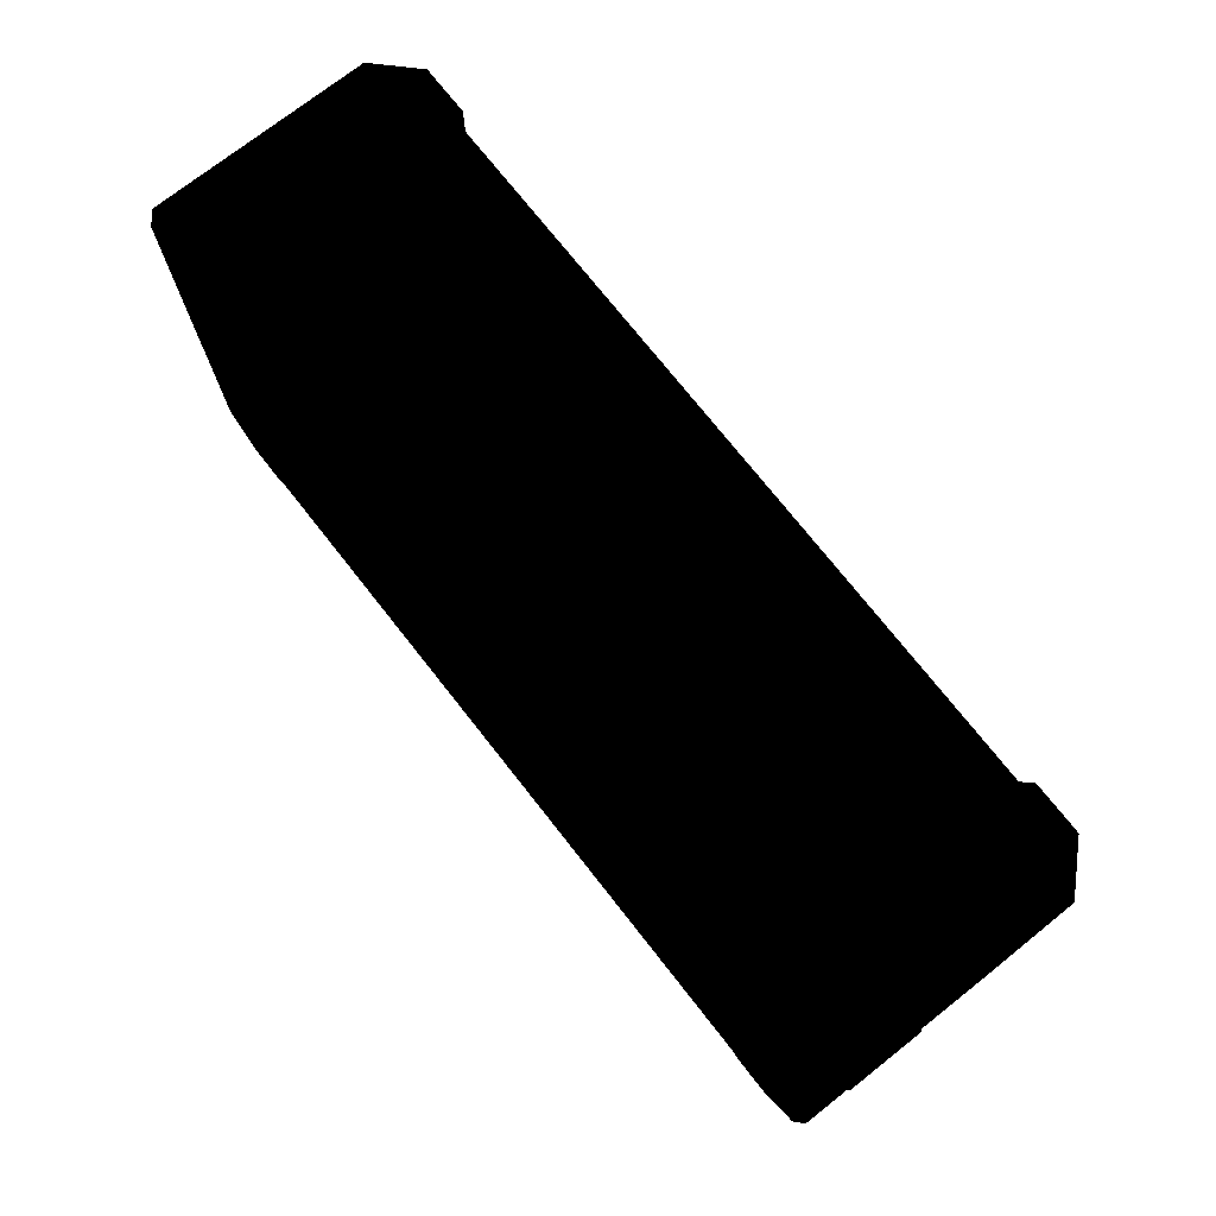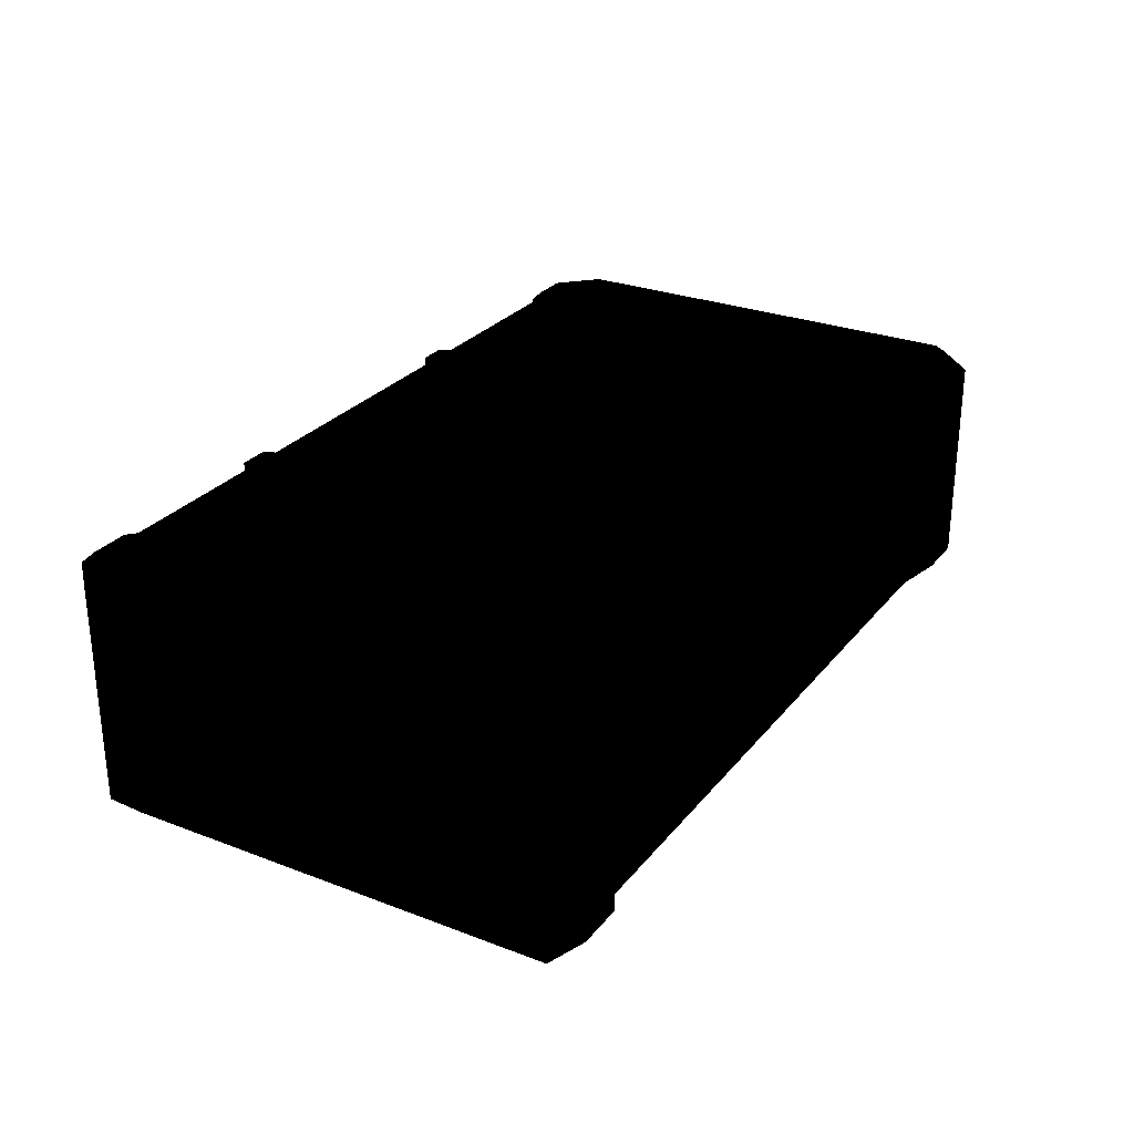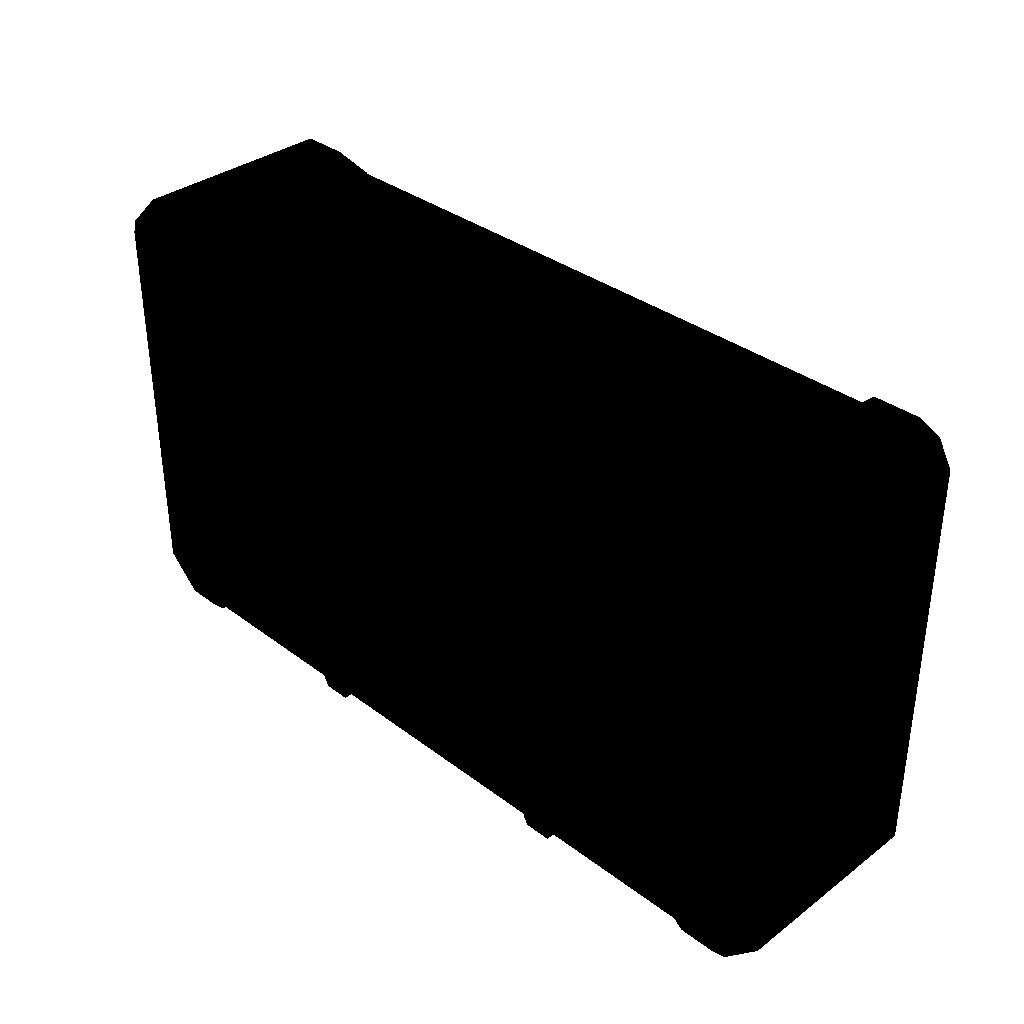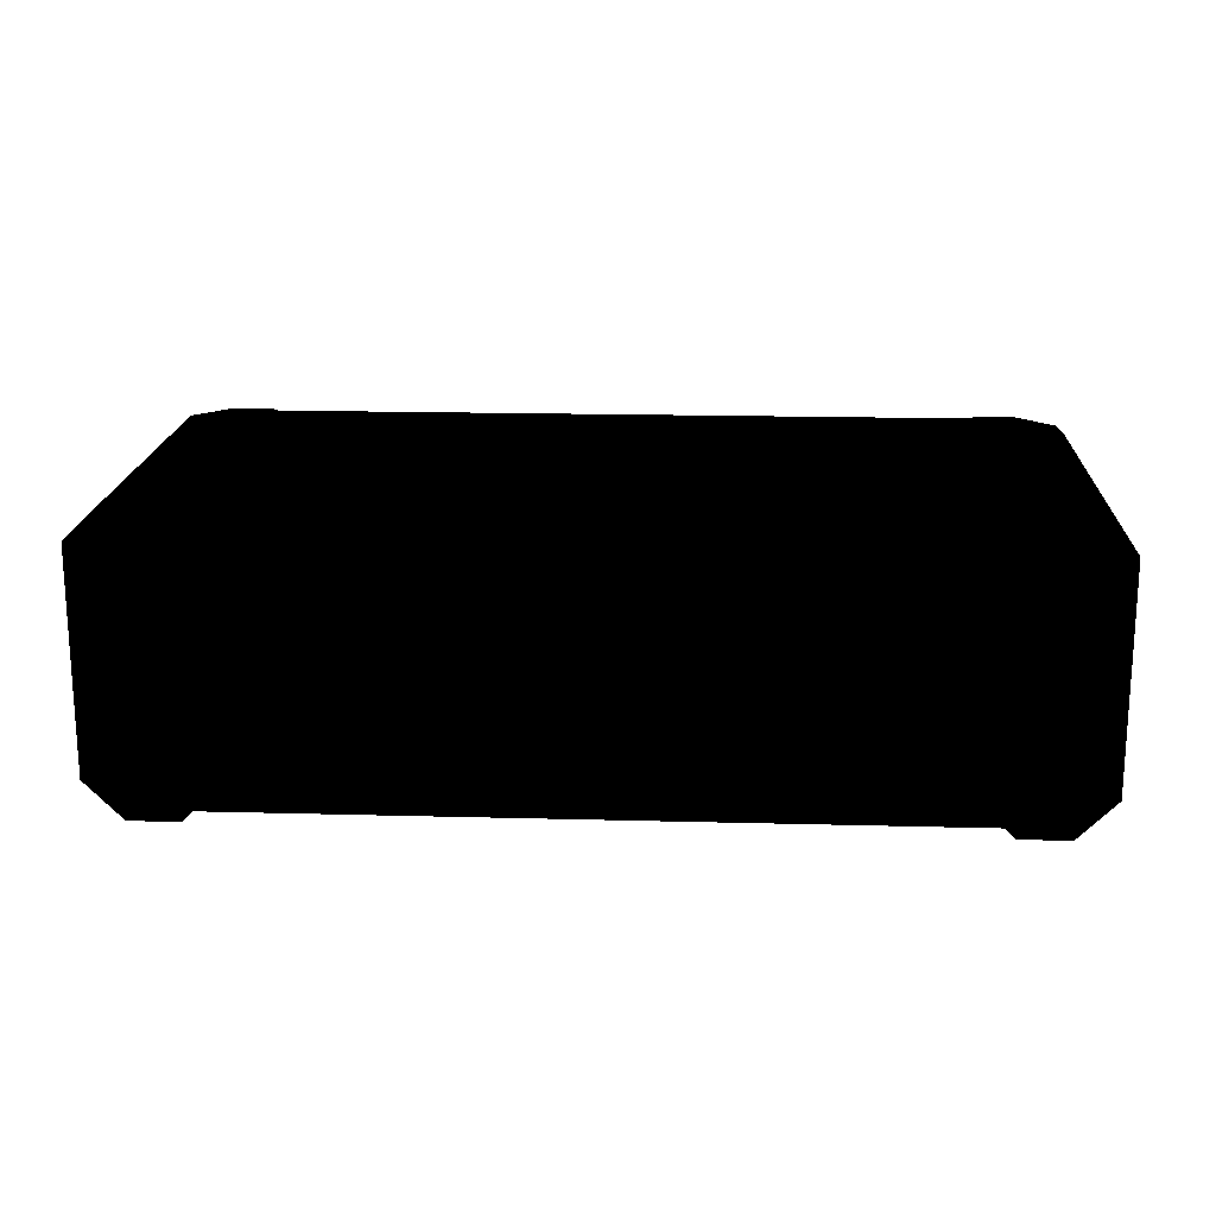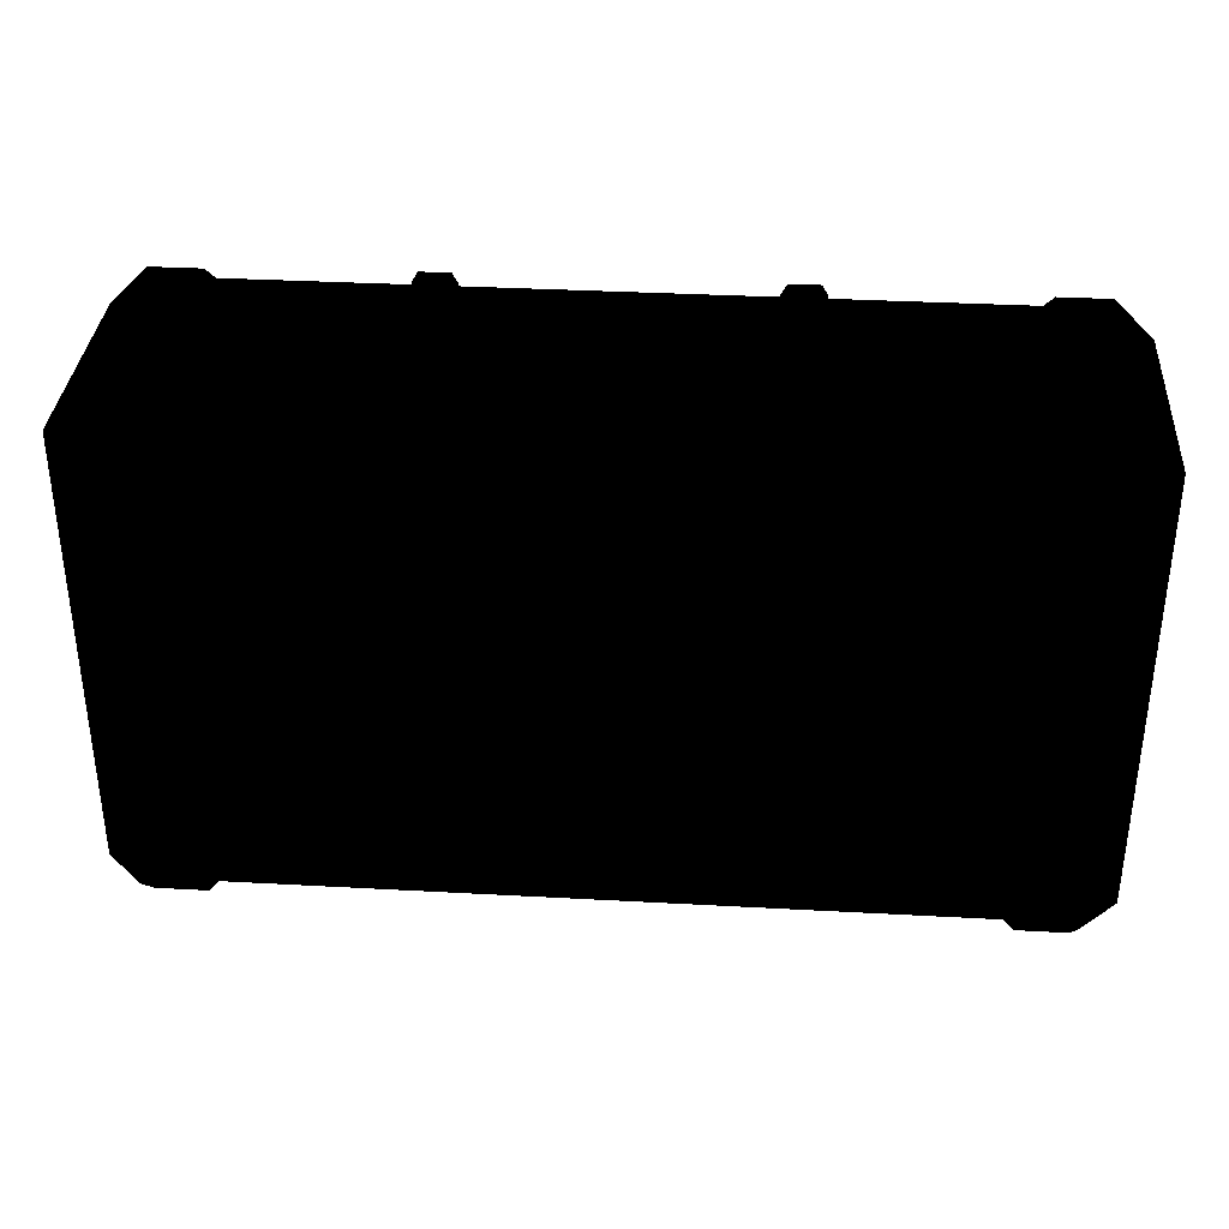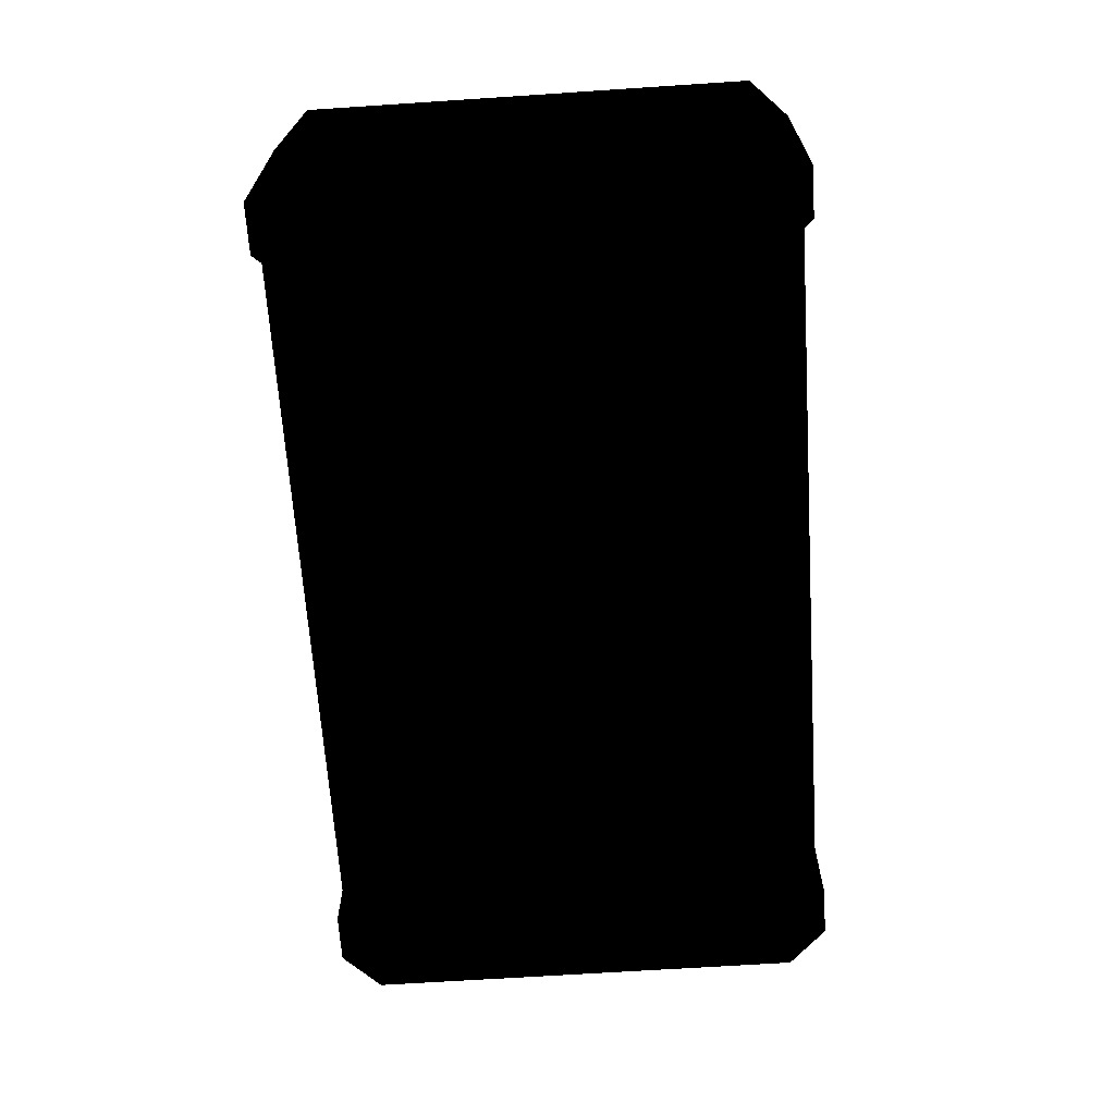
<metadata>
{"format":"obj","ext":"obj","renderer":"f3d","projection":"perspective","resolution":1024,"background":"white","views":[{"elev":73.9,"azim":51.8,"up":"+Y"},{"elev":27.7,"azim":120.3,"up":"+Z"},{"elev":35.0,"azim":45.0,"up":"+Y"},{"elev":17.9,"azim":-177.0,"up":"+Z"},{"elev":34.8,"azim":-175.8,"up":"+Y"},{"elev":-66.2,"azim":-86.2,"up":"+Z"}]}
</metadata>
<code>
v 0.2007 -0.2785 0.2311
v 0.2043 -0.2785 0.2367
v 0.198 -0.2897 0.2411
v 0.2043 -0.2785 0.283
v 0.198 -0.2897 0.283
v -0.1533 -0.2897 0.283
v -0.147 -0.2785 0.283
v -0.1533 -0.2897 0.2411
v -0.147 -0.2785 0.2367
v -0.1506 -0.2785 0.2311
v -0.1921 -0.2785 0.283
v -0.1858 -0.2897 0.283
v -0.147 -0.2785 0.283
v -0.1533 -0.2897 0.283
v -0.147 -0.2785 0.283
v -0.147 -0.2785 0.2367
v -0.1921 -0.2785 0.283
v -0.1921 -0.2785 0.2367
v 0.2043 -0.2785 0.283
v 0.2043 -0.2785 0.2367
v 0.1593 -0.2785 0.283
v 0.1593 -0.2785 0.2367
v 0.198 0.2897 0.283
v 0.2043 0.2785 0.283
v 0.198 0.2897 0.2411
v 0.2043 0.2785 0.2367
v 0.2007 0.2785 0.2311
v -0.1506 0.2785 0.2311
v -0.147 0.2785 0.2367
v -0.1533 0.2897 0.2411
v -0.147 0.2785 0.283
v -0.1533 0.2897 0.283
v -0.1533 0.2897 0.283
v -0.1858 0.2897 0.283
v -0.147 0.2785 0.283
v -0.1921 0.2785 0.283
v -0.1921 0.2785 0.2367
v -0.147 0.2785 0.2367
v -0.1921 0.2785 0.283
v -0.147 0.2785 0.283
v 0.1593 0.2785 0.2367
v 0.2043 0.2785 0.2367
v 0.1593 0.2785 0.283
v 0.2043 0.2785 0.283
v 0.1656 0.2897 0.283
v 0.1593 0.2785 0.283
v 0.198 0.2897 0.283
v 0.2043 0.2785 0.283
v 0.1593 -0.2785 0.283
v 0.1656 -0.2897 0.283
v 0.2043 -0.2785 0.283
v 0.198 -0.2897 0.283
v -0.5 0.2455 0.03798
v -0.4581 0.2874 0.03798
v -0.4581 0.2455 -0.003918
v -0.4031 0.2874 0.03798
v -0.4031 0.2455 -0.003918
v -0.3927 0.2777 0.04198
v -0.3927 0.2414 0.00575
v 0.5 0.2455 0.03798
v 0.4581 0.2874 0.03798
v 0.4581 0.2455 -0.003918
v 0.4031 0.2874 0.03798
v 0.4031 0.2455 -0.003918
v 0.3926 0.2777 0.04198
v 0.3926 0.2414 0.00575
v -0.4581 0.2455 -0.003918
v -0.4581 -0.2455 -0.003918
v -0.4031 0.2455 -0.003918
v -0.4031 -0.2455 -0.003918
v -0.4581 -0.2874 0.03798
v -0.4031 -0.2874 0.03798
v -0.4031 -0.2455 -0.003918
v -0.3927 -9.03e-06 0.00575
v -0.3927 -0.2415 0.00575
v -0.3927 -0.2777 0.04198
v -0.4581 -0.2874 0.2792
v -0.4489 -0.2774 0.2892
v -0.5 -0.2455 0.2792
v -0.4899 -0.237 0.2892
v -0.5 0.2455 0.2792
v -0.4899 0.237 0.2892
v -0.3981 0.2601 0.2792
v -0.3947 0.2681 0.2892
v -0.4082 0.2691 0.2792
v -0.405 0.2774 0.2892
v -0.4411 0.2691 0.2792
v -0.4489 0.2774 0.2892
v -0.4815 0.2299 0.2792
v -0.4899 0.237 0.2892
v -0.4815 -0.2299 0.2792
v -0.4899 -0.237 0.2892
v -0.4411 -0.2691 0.2792
v -0.405 -0.2774 0.2892
v -0.4082 -0.2691 0.2792
v -0.3947 -0.2681 0.2892
v -0.3981 -0.2601 0.2791
v 0.4899 0.237 0.2892
v 0.5 -0.2455 0.2792
v 0.4899 -0.237 0.2892
v 0.4581 -0.2874 0.2792
v 0.4489 -0.2774 0.2892
v 0.4031 -0.2874 0.2792
v 0.405 -0.2774 0.2892
v 0.3926 -0.2777 0.2792
v 0.3947 -0.2681 0.2892
v 0.5 -0.2455 0.03798
v 0.5 -0.2455 0.2792
v 0.4581 -0.2874 0.03798
v 0.4031 -0.2874 0.03798
v 0.3926 -0.2777 0.04198
v -0.405 0.2774 0.2892
v -0.4031 0.2874 0.2792
v -0.4489 0.2774 0.2892
v -0.4581 0.2874 0.2792
v -0.5 0.2455 0.2792
v 0.3926 0.2777 0.2792
v 0.3947 0.2681 0.2892
v 0.4031 0.2874 0.2792
v 0.405 0.2774 0.2892
v 0.4581 0.2874 0.2792
v 0.4581 0.2874 0.2792
v 0.4489 0.2774 0.2892
v 0.5 0.2455 0.2792
v 0.5 -0.2455 0.03798
v -0.3981 -0.2601 0.2791
v -0.3947 -0.2681 0.2892
v 0.3981 -0.2601 0.2792
v 0.3947 -0.2681 0.2892
v 0.3981 0.2601 0.2791
v 0.3947 0.2681 0.2892
v -0.3981 0.2601 0.2792
v -0.3947 0.2681 0.2892
v 0.4581 0.2874 0.03798
v 0.4031 0.2874 0.2792
v 0.4031 0.2874 0.03798
v 0.3926 0.2777 0.04198
v 0.4581 -0.2874 0.03798
v 0.4581 -0.2455 -0.003918
v 0.4581 0.2455 -0.003918
v 0.4031 0.2455 -0.003918
v 0.4031 -0.2455 -0.003918
v 0.4031 -0.2874 0.03798
v -0.3927 -9.03e-06 0.00575
v 0.3926 -9.03e-06 0.00575
v -0.3927 0.2414 0.00575
v 0.3926 0.2414 0.00575
v 0.3926 0.2777 0.04198
v -0.3927 0.2777 0.04198
v 0.3926 0.2777 0.2792
v -0.3927 0.2777 0.2792
v -0.3947 0.2681 0.2892
v 0.3947 0.2681 0.2892
v -0.5 -0.2455 0.03798
v -0.5 0.2455 0.03798
v -0.5 -0.2455 0.2792
v -0.4581 0.2874 0.03798
v -0.4581 0.2874 0.2792
v -0.4031 0.2874 0.2792
v -0.4031 0.2874 0.03798
v -0.3927 0.2777 0.04198
v -0.3927 0.2777 0.2792
v -0.3947 0.2681 0.2892
v 0.1629 -0.2785 0.2311
v 0.198 -0.2897 0.2411
v 0.1656 -0.2897 0.2411
v 0.1656 -0.2897 0.283
v 0.1593 -0.2785 0.283
v 0.1593 -0.2785 0.2367
v -0.1885 -0.2785 0.2311
v -0.1533 -0.2897 0.2411
v -0.1858 -0.2897 0.2411
v -0.1858 -0.2897 0.283
v -0.1921 -0.2785 0.283
v -0.1921 -0.2785 0.2367
v 0.198 0.2897 0.2411
v 0.1629 0.2785 0.2311
v 0.1656 0.2897 0.2411
v 0.1593 0.2785 0.2367
v 0.1593 0.2785 0.283
v 0.1656 0.2897 0.283
v -0.1533 0.2897 0.2411
v -0.1885 0.2785 0.2311
v -0.1858 0.2897 0.2411
v -0.1921 0.2785 0.2367
v -0.1921 0.2785 0.283
v -0.1858 0.2897 0.283
v 0.3926 -9.03e-06 0.00575
v -0.3927 -9.03e-06 0.00575
v 0.3926 -0.2415 0.00575
v -0.3927 -0.2415 0.00575
v -0.3927 -0.2777 0.04198
v 0.3926 -0.2777 0.04198
v -0.3927 -0.2777 0.2792
v 0.3926 -0.2777 0.2792
v 0.3947 -0.2681 0.2892
v -0.3947 -0.2681 0.2892
v 0.3981 0.2601 0.2791
v 0.3947 0.2681 0.2892
v 0.4082 0.2691 0.2792
v 0.405 0.2774 0.2892
v 0.4411 0.2691 0.2792
v 0.4489 0.2774 0.2892
v 0.4815 0.2299 0.2792
v 0.4899 0.237 0.2892
v 0.4899 -0.237 0.2892
v 0.4815 -0.2299 0.2792
v 0.4489 -0.2774 0.2892
v 0.4411 -0.2691 0.2792
v 0.405 -0.2774 0.2892
v 0.4082 -0.2691 0.2792
v 0.3981 -0.2601 0.2792
v -0.4581 -0.2874 0.2792
v -0.405 -0.2774 0.2892
v -0.4031 -0.2874 0.2792
v -0.3927 -0.2777 0.2792
v -0.3927 -0.2777 0.04198
v -0.4031 -0.2874 0.03798
v -0.4581 -0.2874 0.03798
v -0.5 -0.2455 0.03798
v 0.4031 -0.2455 -0.003918
v 0.3926 -9.03e-06 0.00575
v 0.3926 -0.2415 0.00575
v 0.3926 -0.2777 0.04198
v -0.4965 -0.08074 0.2495
v -0.4965 -0.08074 0.1728
v -0.5021 -0.0684 0.2378
v -0.5021 -0.0684 0.1844
v -0.5021 0.06159 0.1844
v -0.5021 0.05415 0.177
v -0.4965 0.07392 0.1728
v -0.4965 0.07392 0.2495
v -0.5021 0.06159 0.2378
v -0.5021 -0.06097 0.2453
v -0.5021 0.05415 0.2453
v -0.5021 -0.06097 0.177
v 0.4967 0.07384 0.1728
v 0.4967 0.07384 0.2495
v 0.5024 0.06159 0.2378
v 0.5024 0.05415 0.2453
v 0.5024 -0.0684 0.2378
v 0.5024 -0.06097 0.2453
v 0.4967 -0.08067 0.2495
v 0.5024 -0.0684 0.1844
v 0.5024 0.06159 0.1844
v 0.5024 0.05415 0.177
v 0.4967 -0.08067 0.1728
v 0.5024 -0.06097 0.177
v -0.4815 -0.2299 0.2792
v -0.4411 -0.2691 0.2792
v -0.4815 0.2299 0.2792
v -0.4411 0.2691 0.2792
v -0.4082 -0.2691 0.2792
v -0.4082 0.2691 0.2792
v -0.3981 -0.2601 0.2791
v -0.3981 0.2601 0.2792
v 0.3981 -0.2601 0.2792
v 0.3981 0.2601 0.2791
v 0.4082 -0.2691 0.2792
v 0.4082 0.2691 0.2792
v 0.4411 -0.2691 0.2792
v 0.4411 0.2691 0.2792
v 0.4815 -0.2299 0.2792
v 0.4815 0.2299 0.2792
f 1 2 3
f 3 2 4
f 3 4 5
f 7 6 8
f 7 8 9
f 9 8 10
f 11 12 13
f 13 12 14
f 15 16 17
f 17 16 18
f 19 20 21
f 21 20 22
f 23 24 25
f 25 24 26
f 25 26 27
f 29 28 30
f 29 30 31
f 31 30 32
f 33 34 35
f 35 34 36
f 37 38 39
f 39 38 40
f 41 42 43
f 43 42 44
f 45 46 47
f 47 46 48
f 49 50 51
f 51 50 52
f 53 54 55
f 55 54 56
f 55 56 57
f 57 56 58
f 57 58 59
f 61 60 62
f 61 62 63
f 63 62 64
f 63 64 65
f 65 64 66
f 53 67 68
f 68 67 69
f 68 69 70
f 68 70 71
f 71 70 72
f 69 59 73
f 73 59 74
f 73 74 75
f 73 75 72
f 72 75 76
f 77 78 79
f 79 78 80
f 79 80 81
f 81 80 82
f 83 84 85
f 85 84 86
f 85 86 87
f 87 86 88
f 87 88 89
f 89 88 90
f 89 90 91
f 91 90 92
f 91 92 78
f 91 78 93
f 93 78 94
f 93 94 95
f 95 94 96
f 95 96 97
f 99 98 100
f 99 100 101
f 101 100 102
f 101 102 103
f 103 102 104
f 103 104 105
f 105 104 106
f 107 108 109
f 109 108 101
f 109 101 110
f 110 101 103
f 110 103 111
f 111 103 105
f 112 113 114
f 114 113 115
f 114 115 82
f 82 115 116
f 117 118 119
f 119 118 120
f 119 120 121
f 122 120 123
f 122 123 124
f 124 123 98
f 124 98 108
f 124 108 60
f 60 108 125
f 126 127 128
f 128 127 129
f 130 131 132
f 132 131 133
f 60 134 124
f 124 134 121
f 121 134 135
f 135 134 136
f 135 136 137
f 135 137 117
f 125 138 139
f 125 139 60
f 60 139 140
f 140 139 141
f 141 139 142
f 142 139 138
f 142 138 143
f 145 144 146
f 145 146 147
f 147 146 148
f 148 146 149
f 148 149 150
f 150 149 151
f 150 151 152
f 150 152 153
f 68 71 154
f 68 154 155
f 155 154 156
f 155 156 116
f 155 116 157
f 157 116 158
f 157 158 159
f 157 159 160
f 160 159 161
f 161 159 162
f 162 159 112
f 162 112 163
f 164 1 165
f 164 165 166
f 166 165 5
f 166 5 167
f 166 167 168
f 166 168 169
f 166 169 164
f 170 10 171
f 170 171 172
f 172 171 6
f 172 6 173
f 172 173 174
f 172 174 175
f 172 175 170
f 176 27 177
f 176 177 178
f 178 177 179
f 178 179 180
f 178 180 181
f 178 181 23
f 178 23 176
f 182 28 183
f 182 183 184
f 184 183 185
f 184 185 186
f 184 186 187
f 184 187 32
f 184 32 182
f 189 188 190
f 189 190 191
f 191 190 192
f 192 190 193
f 192 193 194
f 194 193 195
f 194 195 196
f 194 196 197
f 199 198 200
f 199 200 201
f 201 200 202
f 201 202 203
f 203 202 204
f 203 204 205
f 205 204 206
f 206 204 207
f 206 207 208
f 208 207 209
f 208 209 210
f 210 209 211
f 210 211 106
f 106 211 212
f 78 213 214
f 214 213 215
f 214 215 96
f 96 215 216
f 216 215 217
f 217 215 218
f 218 215 77
f 218 77 219
f 219 77 220
f 220 77 156
f 141 221 66
f 66 221 222
f 222 221 223
f 223 221 143
f 223 143 224
f 226 225 227
f 226 227 228
f 228 227 229
f 228 229 230
f 230 229 231
f 231 229 232
f 232 229 233
f 233 229 227
f 233 227 234
f 234 227 225
f 234 225 235
f 235 225 232
f 235 232 233
f 235 233 234
f 230 231 236
f 230 236 228
f 228 236 226
f 226 236 231
f 237 238 239
f 239 238 240
f 239 240 241
f 241 240 242
f 242 240 238
f 242 238 243
f 242 243 241
f 241 243 244
f 241 244 239
f 239 244 245
f 239 245 237
f 237 245 246
f 237 246 247
f 247 246 248
f 248 246 245
f 248 245 244
f 248 244 247
f 247 244 243
f 249 250 251
f 251 250 252
f 252 250 253
f 252 253 254
f 254 253 255
f 254 255 256
f 256 255 257
f 256 257 258
f 258 257 259
f 258 259 260
f 260 259 261
f 260 261 262
f 262 261 263
f 262 263 264

</code>
